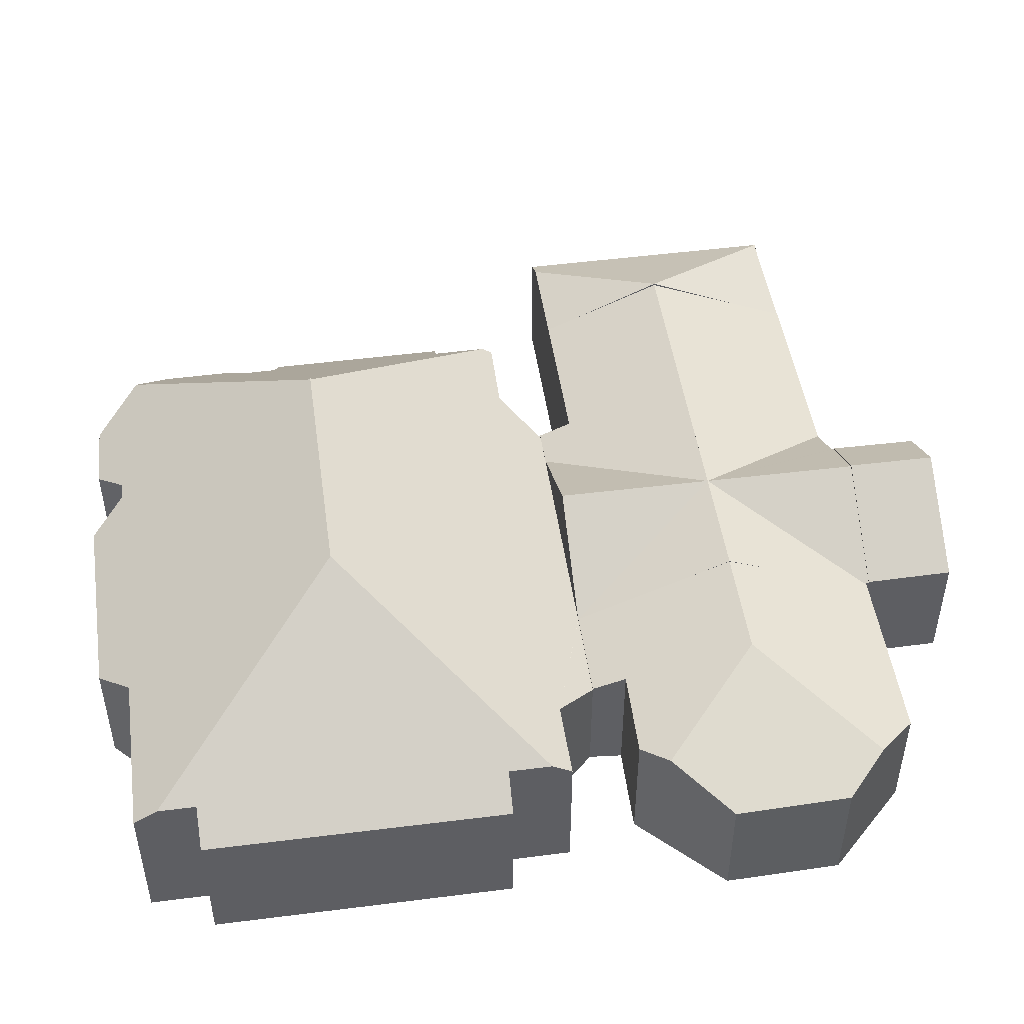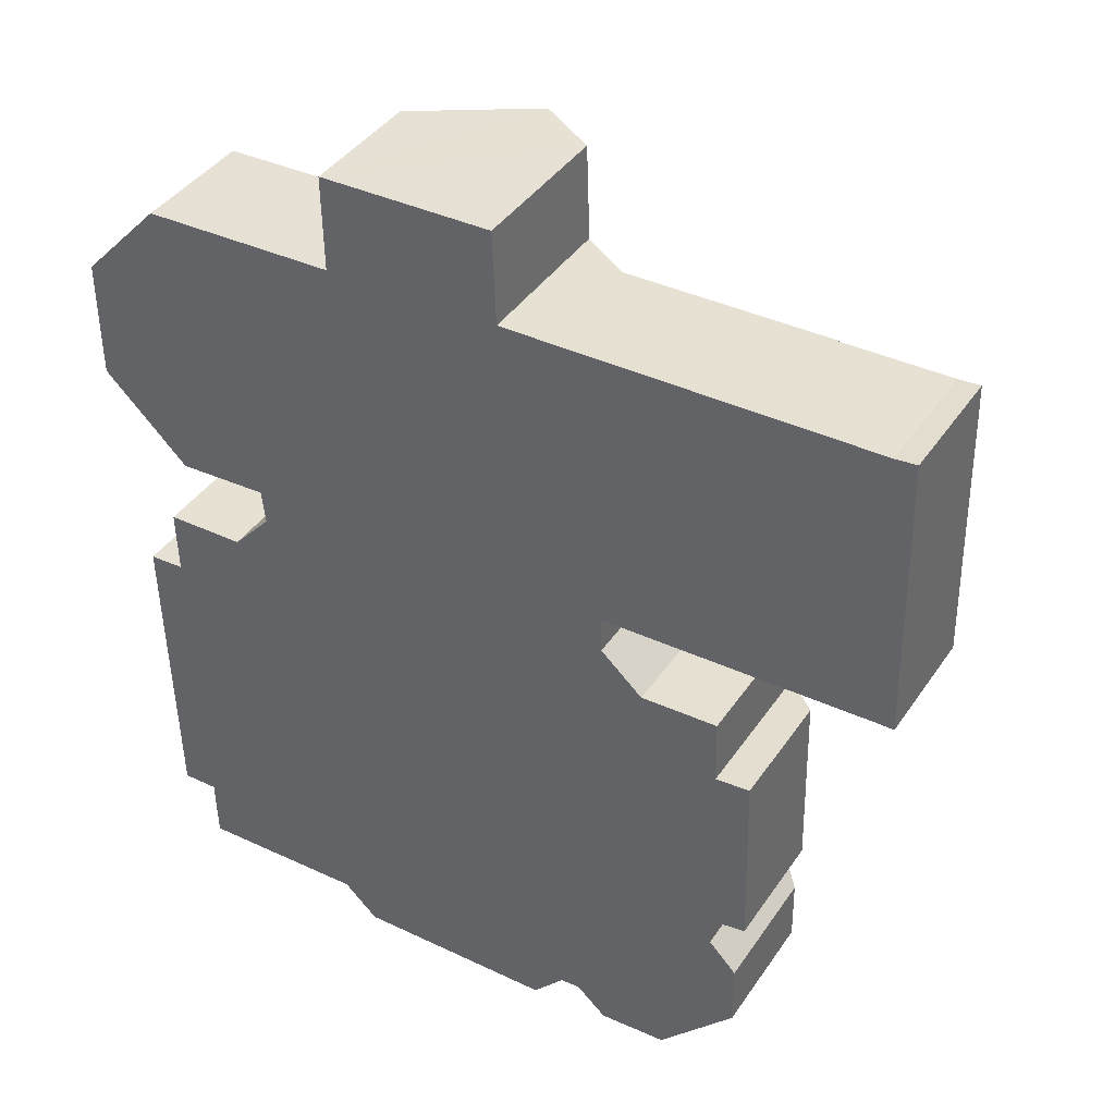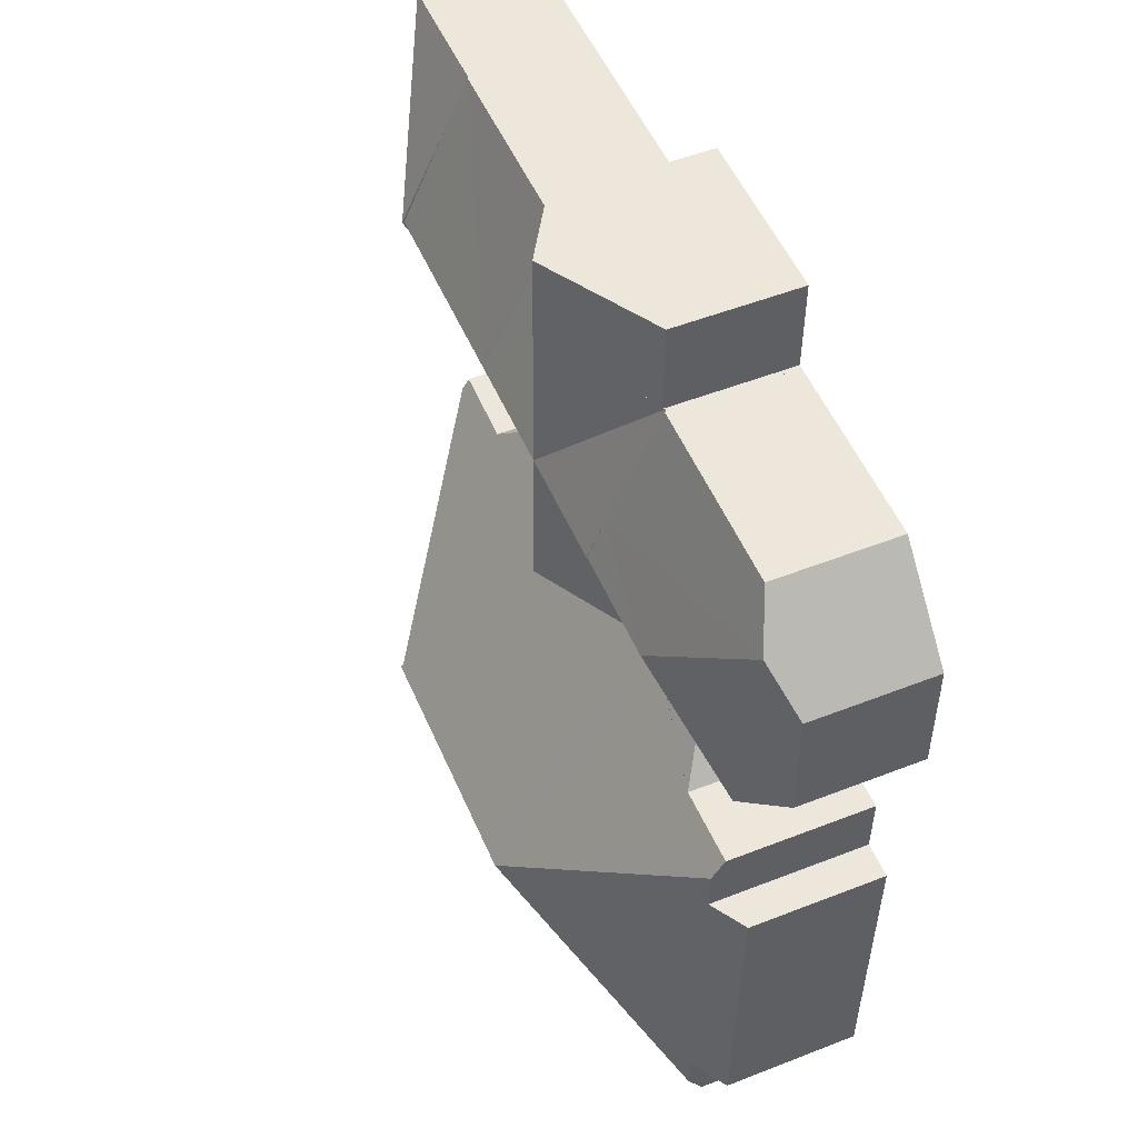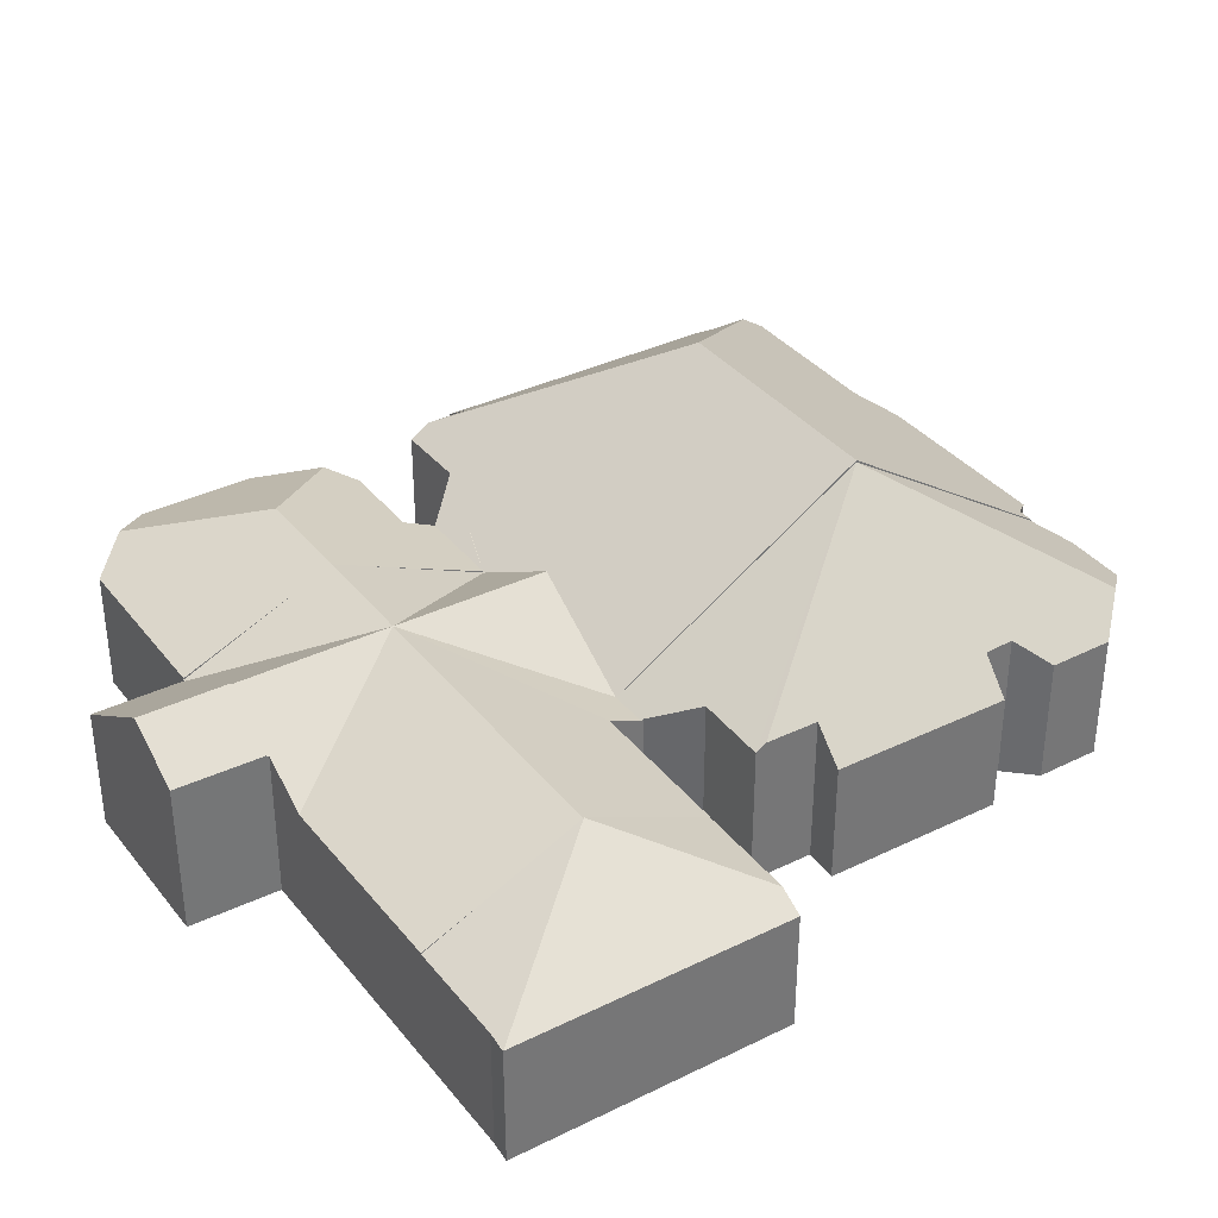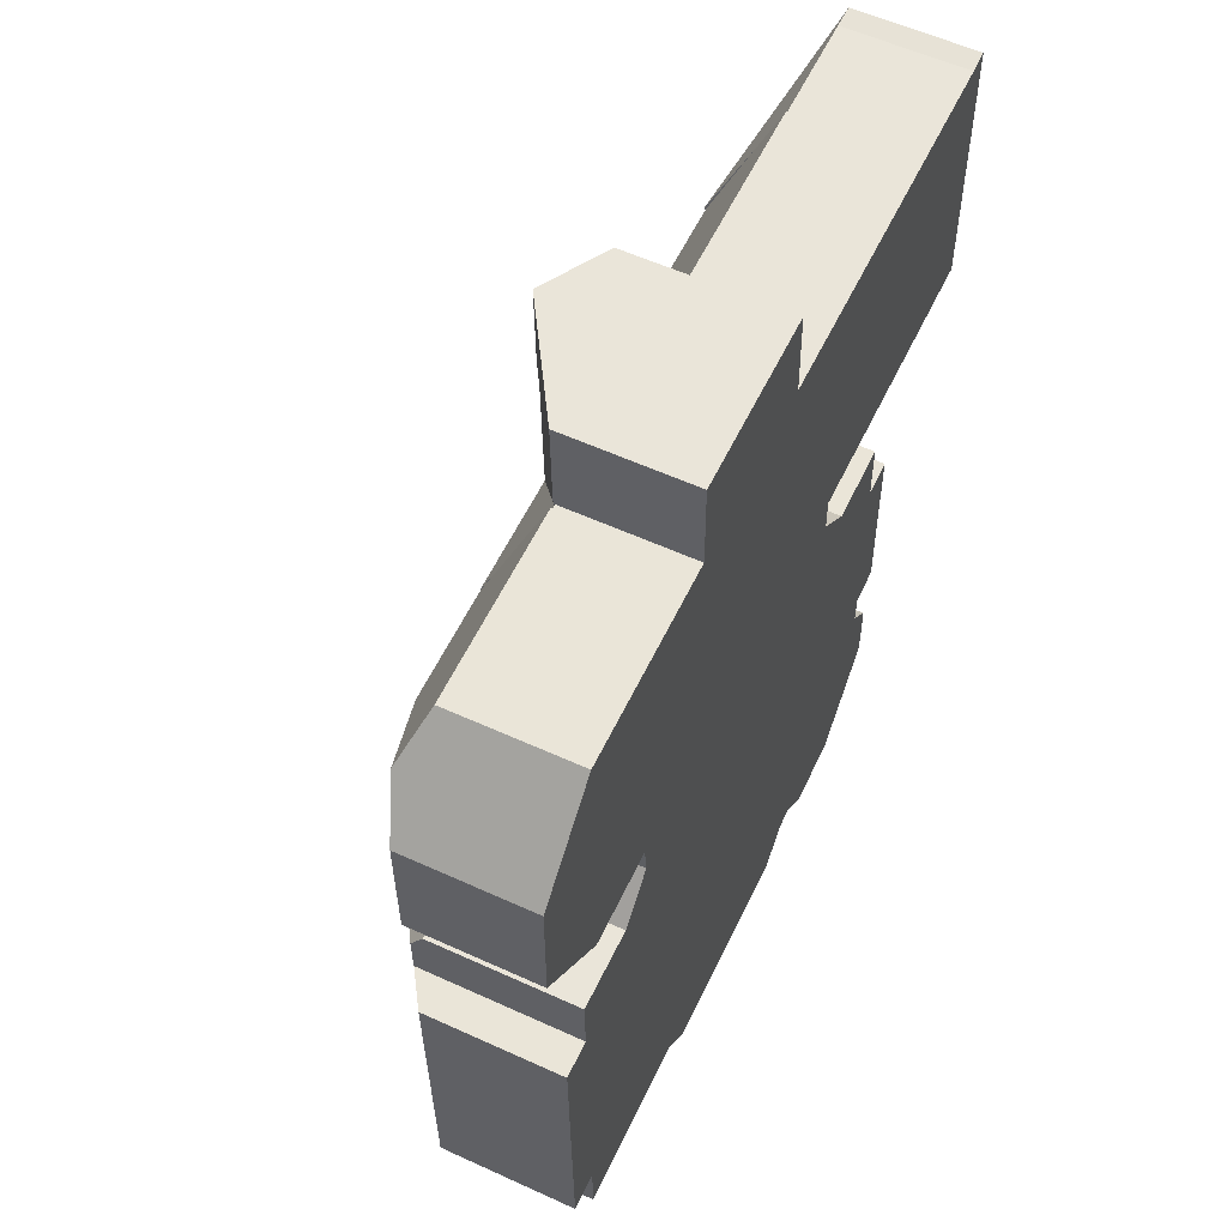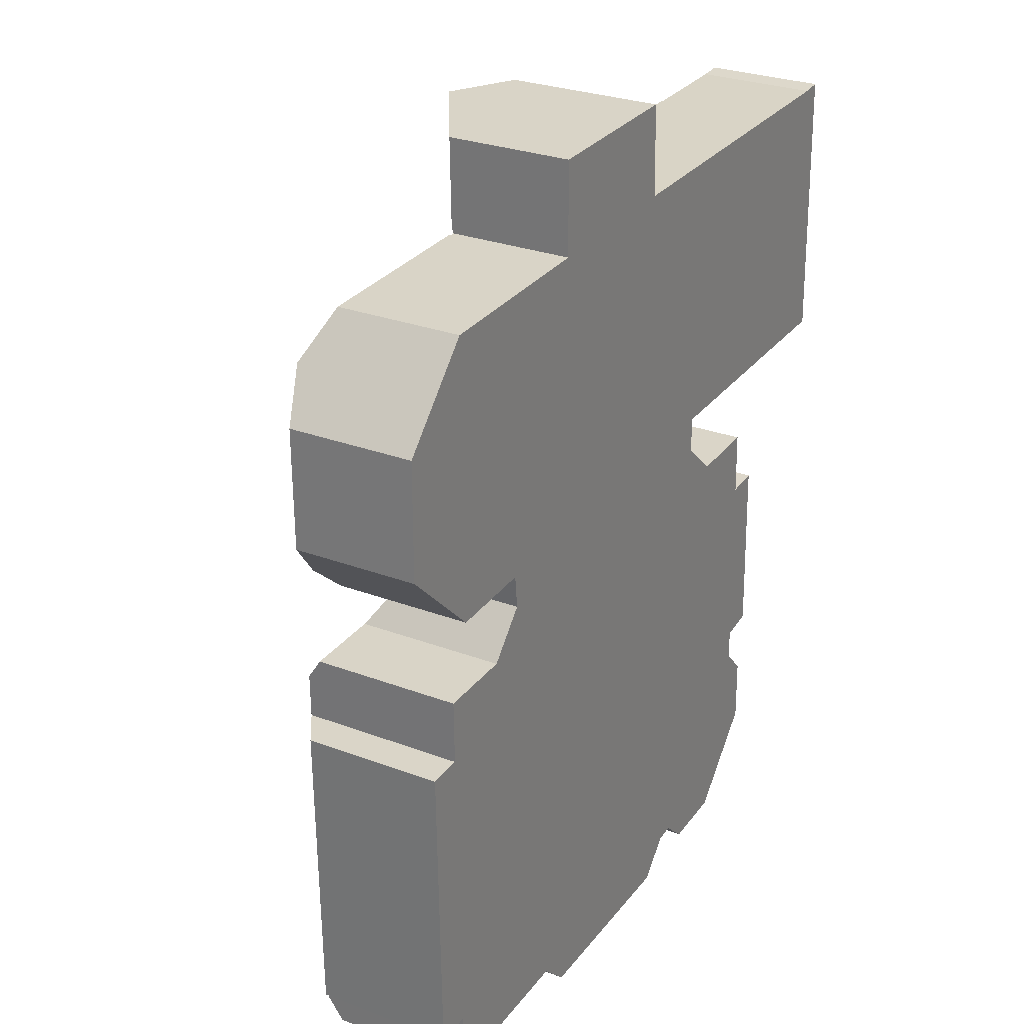
<metadata>
{"format":"obj","ext":"obj","renderer":"f3d","projection":"perspective","resolution":1024,"background":"white","views":[{"elev":48.4,"azim":-99.4,"up":"+Y"},{"elev":40.3,"azim":30.8,"up":"+Z"},{"elev":51.3,"azim":-113.1,"up":"+Z"},{"elev":35.5,"azim":55.9,"up":"+Y"},{"elev":56.9,"azim":-64.5,"up":"+Z"},{"elev":27.8,"azim":-60.0,"up":"+Z"}]}
</metadata>
<code>
v  14.04 7.025 3.495
v  9.966 4.522 3.286
v  9.964 4.523 3.414
v  14.21 7.025 -2.408
v  9.917 4.492 3.285
v  16.33 5.624 3.54
v  16.34 5.623 3.44
v  18.19 4.488 3.464
v  18.48 7.025 -2.315
v  18.27 4.488 3.465
v  25.8 4.512 3.561
v  25.9 7.023 -2.154
v  25.84 5.425 1.484
v  18.68 4.445 -8.208
v  20.18 4.981 -6.933
v  20.2 4.437 -8.172
v  25.97 5.425 -5.792
v  25.98 4.981 -6.802
v  19.34 5.351 -25.8
v  10.21 10.58 -17.92
v  19.05 10.58 -17.7
v  18.7 5.325 -25.85
v  17.54 4.512 -27.14
v  10.38 4.578 -27.22
v  9.669 10.58 -17.93
v  8.86 5.361 -26.04
v  2.626 5.952 -25.29
v  10.11 4.581 -27.22
v  2.646 5.367 -26.19
v  2.595 5.949 -23.86
v  1.281 5.101 -23.88
v  1.016 5.064 -12.52
v  2.311 5.9 -12.47
v  2.279 5.898 -10.85
v  2.264 5.411 -10.09
v  5.135 5.43 -10.05
v  10.06 4.447 -8.413
v  14.37 4.446 -8.311
v  18.7 4.445 -8.208
v  10.04 4.447 -8.414
v  6.556 4.443 -8.491
v  9.956 6.377 -3.979
v  9.929 7.025 -2.501
v  9.902 6.377 -1.023
v  9.824 4.492 3.282
v  14.37 7.025 -8.311
v  9.824 -2.01e-16 3.282
v  9.966 -2.012e-16 3.286
v  9.917 -2.011e-16 3.285
v  9.964 -2.09e-16 3.414
v  14.04 -2.14e-16 3.495
v  16.33 -2.168e-16 3.54
v  16.34 -2.106e-16 3.44
v  25.8 -2.18e-16 3.561
v  18.27 -2.122e-16 3.465
v  18.19 -2.121e-16 3.464
v  2.311 7.634e-16 -12.47
v  1.016 7.665e-16 -12.52
v  5.135 6.156e-16 -10.05
v  2.264 6.181e-16 -10.09
v  10.04 5.152e-16 -8.414
v  6.556 5.199e-16 -8.491
v  2.595 1.461e-15 -23.86
v  2.646 1.604e-15 -26.19
v  2.626 1.548e-15 -25.29
v  1.281 1.462e-15 -23.88
v  2.279 6.642e-16 -10.85
v  9.956 2.436e-16 -3.979
v  9.929 1.531e-16 -2.501
v  9.902 6.264e-17 -1.023
v  25.84 -9.087e-17 1.484
v  25.9 1.319e-16 -2.154
v  25.97 3.547e-16 -5.792
v  25.98 4.165e-16 -6.802
v  20.18 4.245e-16 -6.933
v  20.2 5.004e-16 -8.172
v  18.7 5.026e-16 -8.208
v  19.05 1.084e-15 -17.7
v  19.34 1.58e-15 -25.8
v  18.7 1.583e-15 -25.85
v  17.54 1.662e-15 -27.14
v  10.38 1.667e-15 -27.22
v  10.11 1.667e-15 -27.22
v  8.86 1.595e-15 -26.04
v  14.04 7.07 3.495
v  16.21 5.671 6.841
v  16.33 5.662 3.54
v  13.96 7.061 6.802
v  9.914 4.574 6.731
v  9.964 4.558 3.414
v  9.914 -4.122e-16 6.731
v  16.21 -4.189e-16 6.841
v  13.96 -4.165e-16 6.802
v  23.03 4.696 -26.65
v  19.05 10.51 -17.7
v  24.68 5.804 -24.88
v  20.54 4.65 -26.79
v  19.43 5.306 -25.79
v  19.34 5.303 -25.8
v  18.7 4.405 -8.208
v  20.2 4.403 -8.172
v  20.2 4.467 -8.272
v  21.76 5.387 -9.671
v  24.61 5.365 -9.575
v  24.61 5.618 -9.968
v  24.66 5.608 -12
v  26.1 4.486 -18.78
v  24.83 5.579 -18.97
v  24.81 5.613 -20.09
v  25.84 4.751 -21.16
v  25.87 4.764 -23.6
v  25.94 4.516 -11.9
v  24.81 1.23e-15 -20.09
v  24.83 1.162e-15 -18.97
v  25.87 1.445e-15 -23.6
v  25.84 1.296e-15 -21.16
v  20.2 5.065e-16 -8.272
v  24.66 7.347e-16 -12
v  24.61 5.863e-16 -9.575
v  24.61 6.104e-16 -9.968
v  25.94 7.288e-16 -11.9
v  26.1 1.15e-15 -18.78
v  21.76 5.922e-16 -9.671
v  23.03 1.632e-15 -26.65
v  24.68 1.524e-15 -24.88
v  20.54 1.64e-15 -26.79
v  19.43 1.579e-15 -25.79
v  29.82 4.958 -6.716
v  25.98 4.961 -6.802
v  25.9 7.095 -2.154
v  30.72 4.454 -6.707
v  30.52 4.465 3.666
v  30.21 4.74 -6.707
v  29.73 4.483 3.612
v  25.8 4.471 3.561
v  30.21 4.107e-16 -6.707
v  29.82 4.112e-16 -6.716
v  30.72 4.107e-16 -6.707
v  29.73 -2.212e-16 3.612
v  30.52 4.458 3.683
v  30.52 -2.255e-16 3.683
v  30.52 -2.245e-16 3.666
v  2.932 4.565 3.111
v  9.824 4.551 3.282
v  1.479 5.206 1.569
v  5.8 7.005 -2.591
v  9.929 7.004 -2.501
v  6.556 4.498 -8.491
v  10.04 4.496 -8.414
v  6.424 5.027 -7.246
v  3.132 5.002 -7.382
v  2.132 5.421 -6.417
v  0.01 4.537 -4.371
v  0 4.567 2.796e-16
v  0 0 0
v  2.932 -1.905e-16 3.111
v  1.479 -9.607e-17 1.569
v  6.424 4.437e-16 -7.246
v  3.132 4.52e-16 -7.382
v  0.01 2.676e-16 -4.371
v  2.132 3.929e-16 -6.417
g defaultobject
f 1 2 3
f 2 4 5
f 4 2 1
f 6 4 1
f 4 6 7
f 4 7 8
f 8 9 4
f 9 8 10
f 9 10 11
f 9 11 12
f 12 11 13
f 14 15 16
f 15 14 4
f 15 4 12
f 12 4 9
f 15 17 18
f 17 15 12
f 19 20 21
f 20 19 22
f 20 22 23
f 20 23 24
f 20 24 25
f 25 24 26
f 25 26 27
f 26 24 28
f 27 26 29
f 30 25 27
f 25 30 31
f 25 31 32
f 25 32 33
f 34 25 33
f 35 25 34
f 25 35 36
f 25 36 37
f 25 37 20
f 20 37 21
f 21 37 38
f 21 38 39
f 40 36 41
f 42 37 40
f 37 42 4
f 4 42 43
f 5 44 45
f 44 5 4
f 44 4 43
f 46 37 4
f 4 14 46
f 38 46 14
f 46 38 37
f 47 5 45
f 5 48 2
f 48 5 47
f 48 47 49
f 50 1 3
f 1 50 6
f 6 50 51
f 6 51 52
f 53 8 7
f 8 53 10
f 10 53 11
f 11 53 54
f 54 53 55
f 55 53 56
f 32 57 33
f 57 32 58
f 35 59 36
f 59 35 60
f 41 61 40
f 61 41 62
f 2 50 3
f 50 2 48
f 29 30 27
f 30 29 63
f 63 29 64
f 63 64 65
f 66 32 31
f 32 66 58
f 57 34 33
f 34 57 35
f 35 57 60
f 60 57 67
f 61 42 40
f 42 61 43
f 43 61 68
f 43 68 44
f 44 68 45
f 45 68 69
f 45 69 70
f 45 70 47
f 52 7 6
f 7 52 53
f 54 13 11
f 13 54 12
f 12 54 71
f 12 71 17
f 17 71 72
f 17 72 18
f 18 72 73
f 18 73 74
f 75 16 15
f 16 75 76
f 77 21 39
f 21 77 78
f 21 78 19
f 19 78 79
f 74 15 18
f 15 74 75
f 16 77 39
f 77 16 76
f 79 22 19
f 22 79 80
f 81 24 23
f 24 81 82
f 24 82 28
f 28 82 83
f 26 64 29
f 64 26 84
f 63 31 30
f 31 63 66
f 80 23 22
f 23 80 81
f 28 84 26
f 84 28 83
f 59 41 36
f 41 59 62
f 70 49 47
f 49 70 48
f 81 77 82
f 77 81 78
f 78 81 80
f 78 80 79
f 76 75 77
f 66 57 58
f 57 66 59
f 59 66 62
f 62 66 63
f 62 63 61
f 61 63 65
f 61 65 64
f 61 64 84
f 61 84 51
f 51 84 52
f 52 84 53
f 53 84 55
f 55 84 83
f 55 83 77
f 55 77 54
f 77 83 82
f 54 77 75
f 54 75 74
f 54 74 71
f 71 74 72
f 72 74 73
f 48 51 50
f 51 48 70
f 51 70 69
f 51 69 68
f 51 68 61
f 67 59 60
f 59 67 57
f 85 86 87
f 86 85 88
f 89 85 90
f 85 89 88
f 91 88 89
f 88 91 86
f 86 91 92
f 92 91 93
f 92 87 86
f 87 92 52
f 87 90 85
f 90 87 52
f 90 52 50
f 50 52 51
f 90 91 89
f 91 90 50
f 93 52 92
f 52 93 91
f 52 91 51
f 51 91 50
f 94 95 96
f 95 94 97
f 95 97 98
f 95 98 99
f 100 101 95
f 102 95 101
f 103 95 102
f 104 95 103
f 105 95 104
f 105 106 95
f 107 95 106
f 108 95 107
f 109 95 108
f 96 95 109
f 110 96 109
f 111 96 110
f 106 112 107
f 108 113 109
f 113 108 114
f 110 115 111
f 115 110 116
f 101 117 102
f 117 101 76
f 104 106 105
f 106 104 118
f 118 104 119
f 118 119 120
f 121 107 112
f 107 121 122
f 113 110 109
f 110 113 116
f 102 123 103
f 123 102 117
f 111 94 96
f 94 111 115
f 94 115 124
f 124 115 125
f 124 97 94
f 97 124 126
f 127 99 98
f 99 127 79
f 107 114 108
f 114 107 122
f 97 127 98
f 127 97 126
f 79 95 99
f 95 79 78
f 95 78 100
f 100 78 77
f 77 101 100
f 101 77 76
f 123 104 103
f 104 123 119
f 118 112 106
f 112 118 121
f 77 117 76
f 117 77 123
f 123 77 78
f 123 78 118
f 123 120 119
f 120 123 118
f 118 122 121
f 122 118 78
f 122 78 114
f 114 78 79
f 114 79 113
f 113 79 116
f 116 79 115
f 115 79 125
f 125 79 127
f 127 124 125
f 124 127 126
f 17 128 129
f 128 17 130
f 131 130 132
f 130 131 133
f 130 133 128
f 13 132 130
f 132 13 134
f 134 13 135
f 133 129 128
f 129 133 136
f 129 136 74
f 74 136 137
f 131 136 133
f 136 131 138
f 74 17 129
f 17 74 130
f 130 74 13
f 13 74 73
f 13 73 72
f 13 72 135
f 135 72 71
f 135 71 54
f 135 139 134
f 139 135 54
f 139 140 134
f 140 139 141
f 140 142 132
f 142 140 141
f 142 131 132
f 131 142 138
f 71 139 54
f 139 71 141
f 141 71 72
f 141 72 142
f 142 72 138
f 138 72 73
f 138 73 136
f 136 73 74
f 136 74 137
f 44 143 144
f 143 44 145
f 145 44 146
f 146 44 147
f 148 42 149
f 42 148 147
f 147 148 150
f 147 150 146
f 146 150 151
f 146 151 152
f 153 146 152
f 146 153 154
f 146 154 145
f 155 145 154
f 145 155 143
f 143 155 156
f 156 155 157
f 156 144 143
f 144 156 47
f 47 44 144
f 44 47 147
f 147 47 70
f 147 70 42
f 42 70 149
f 149 70 69
f 149 69 68
f 149 68 61
f 149 62 148
f 62 149 61
f 158 151 150
f 151 158 159
f 148 158 150
f 158 148 62
f 153 155 154
f 155 153 160
f 151 153 152
f 153 151 159
f 153 159 160
f 160 159 161
f 61 158 62
f 158 161 159
f 161 158 160
f 160 158 155
f 155 158 61
f 155 61 68
f 155 68 157
f 157 68 156
f 156 68 69
f 156 69 70
f 156 70 47

</code>
